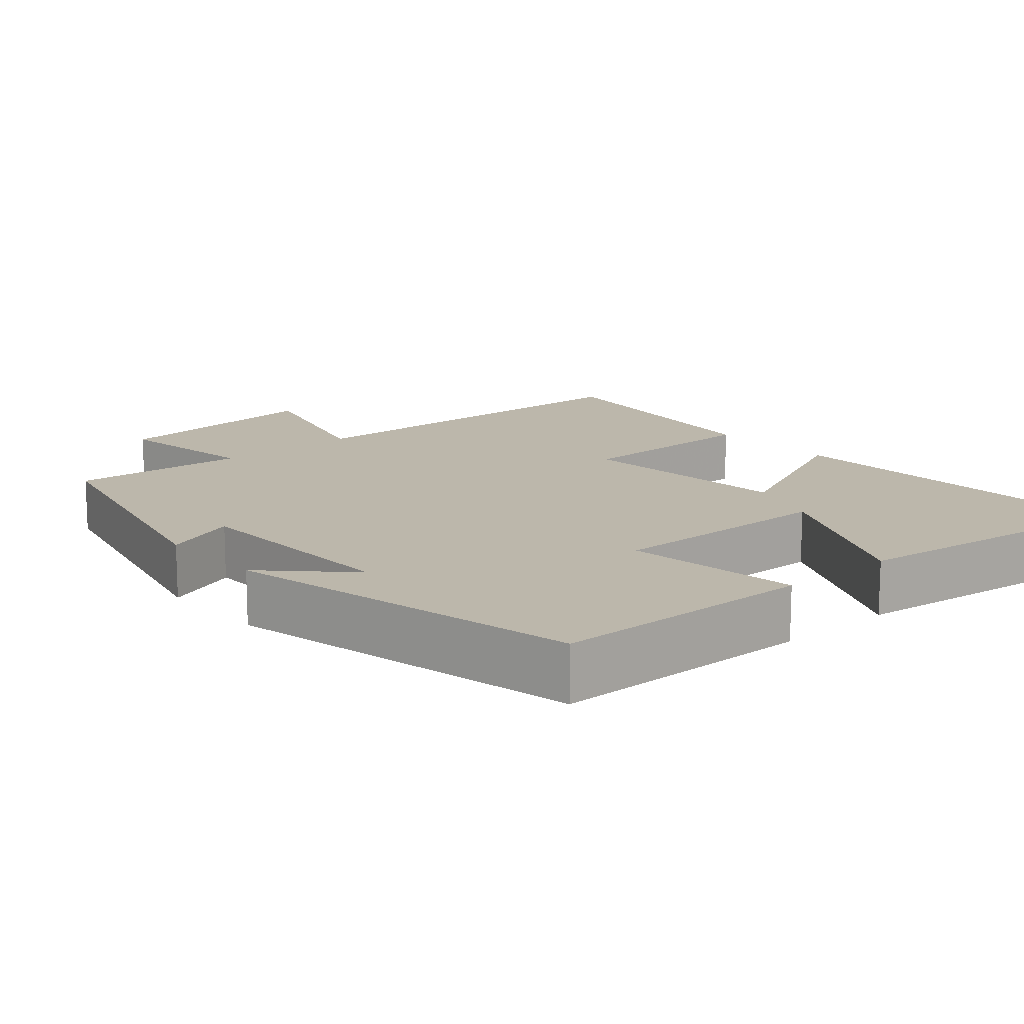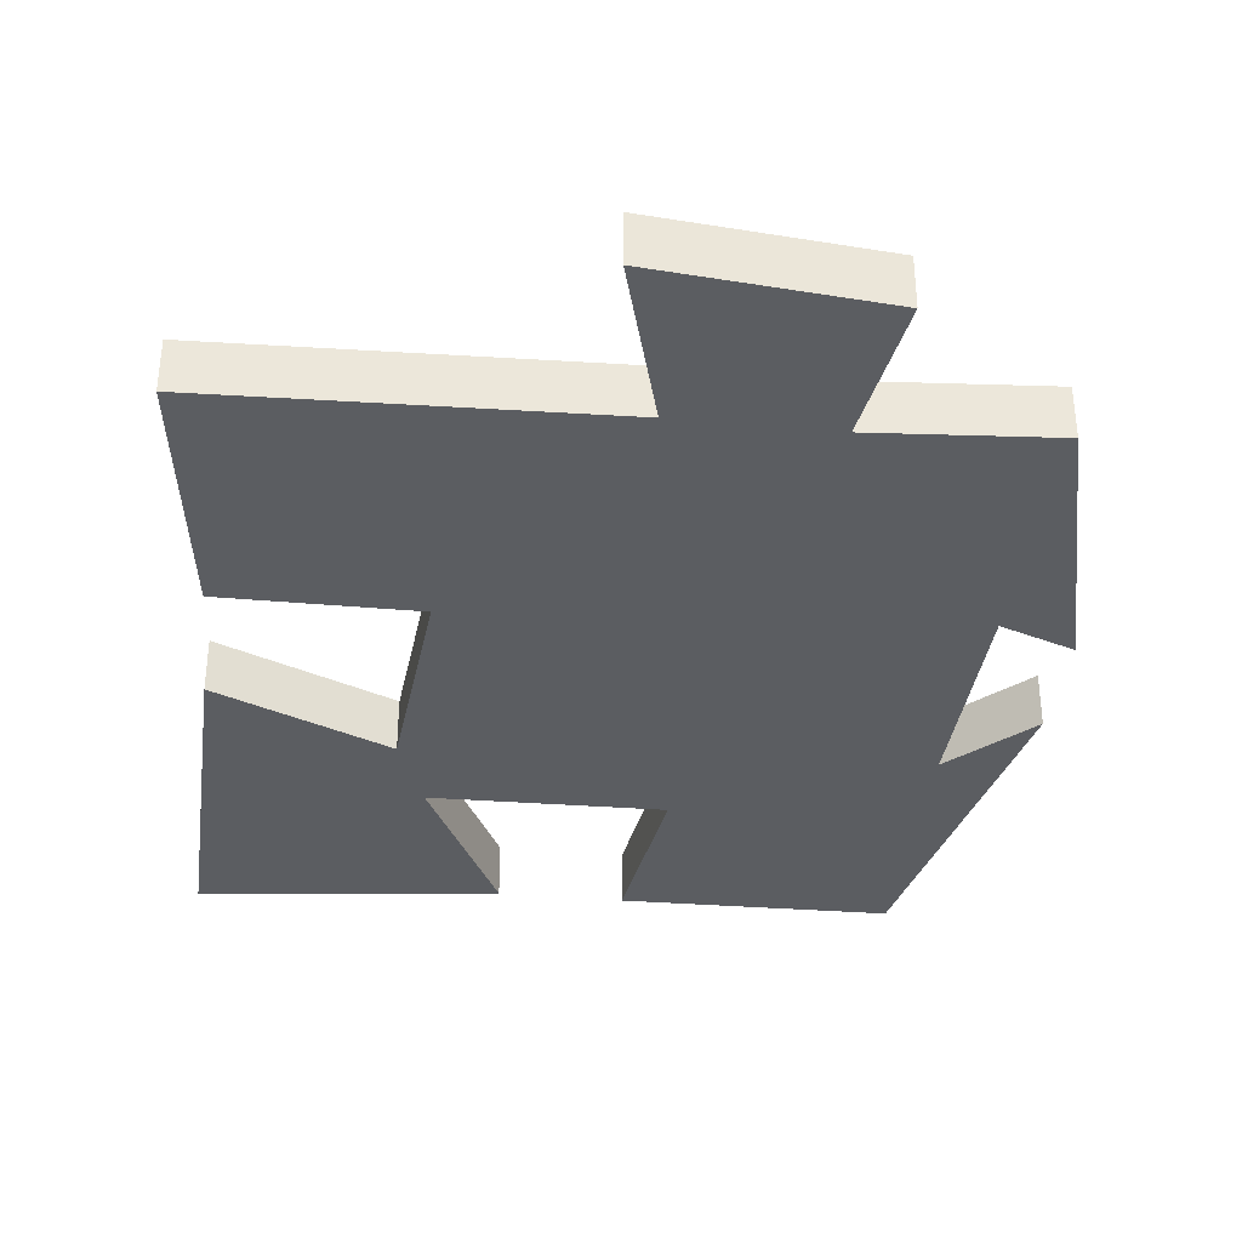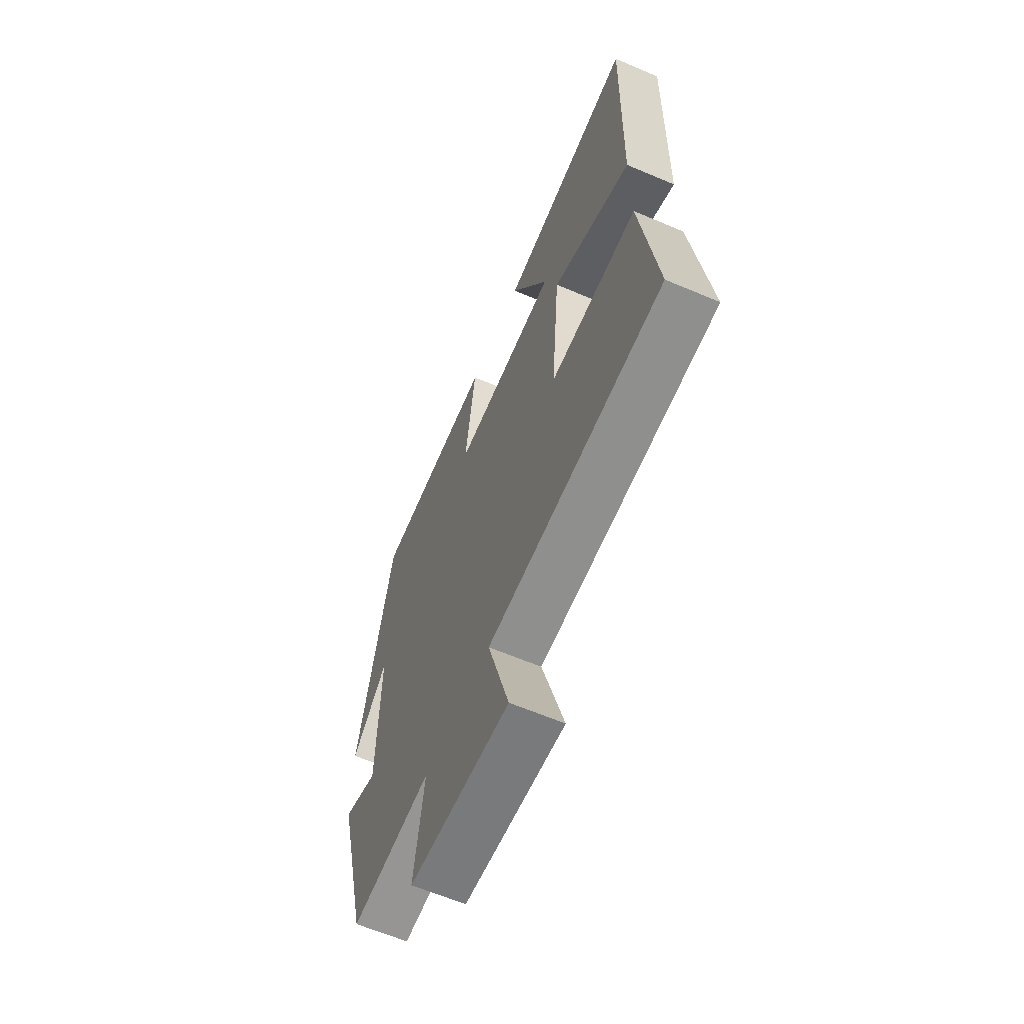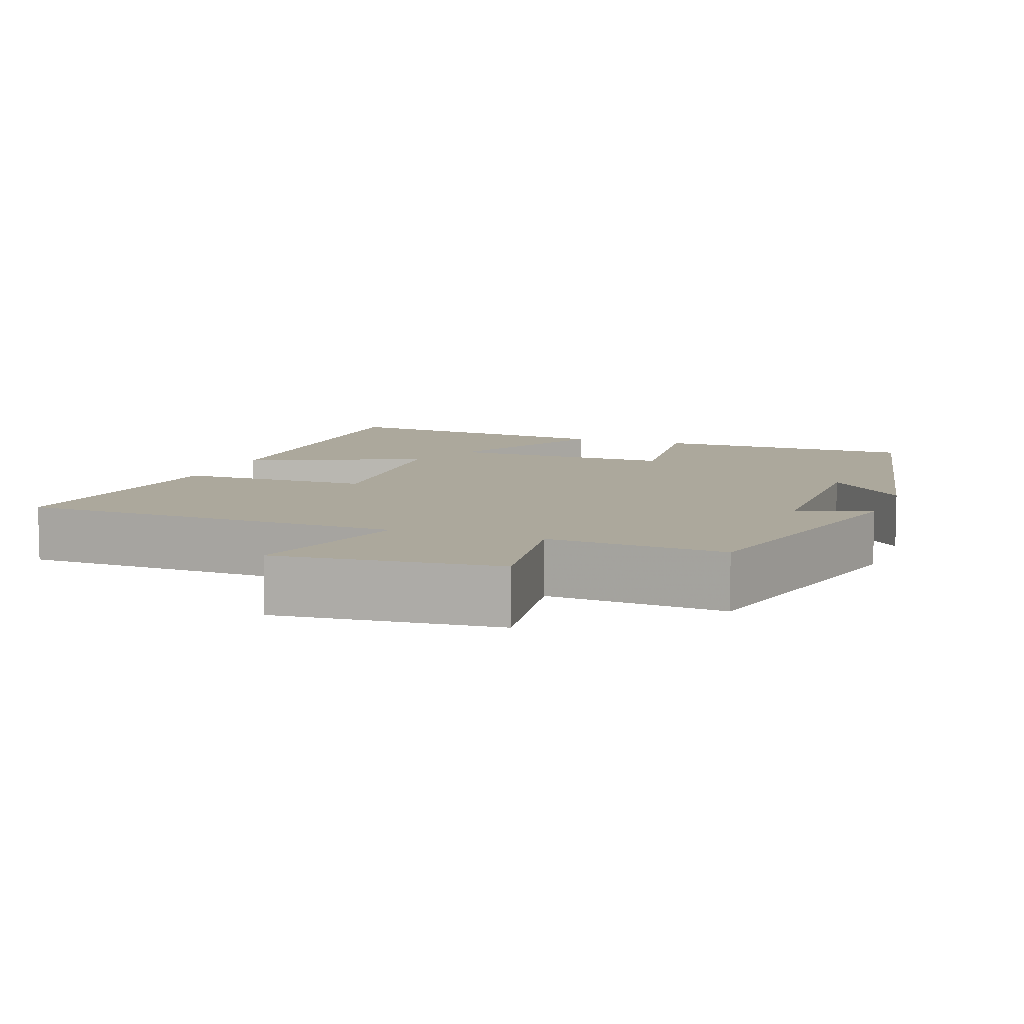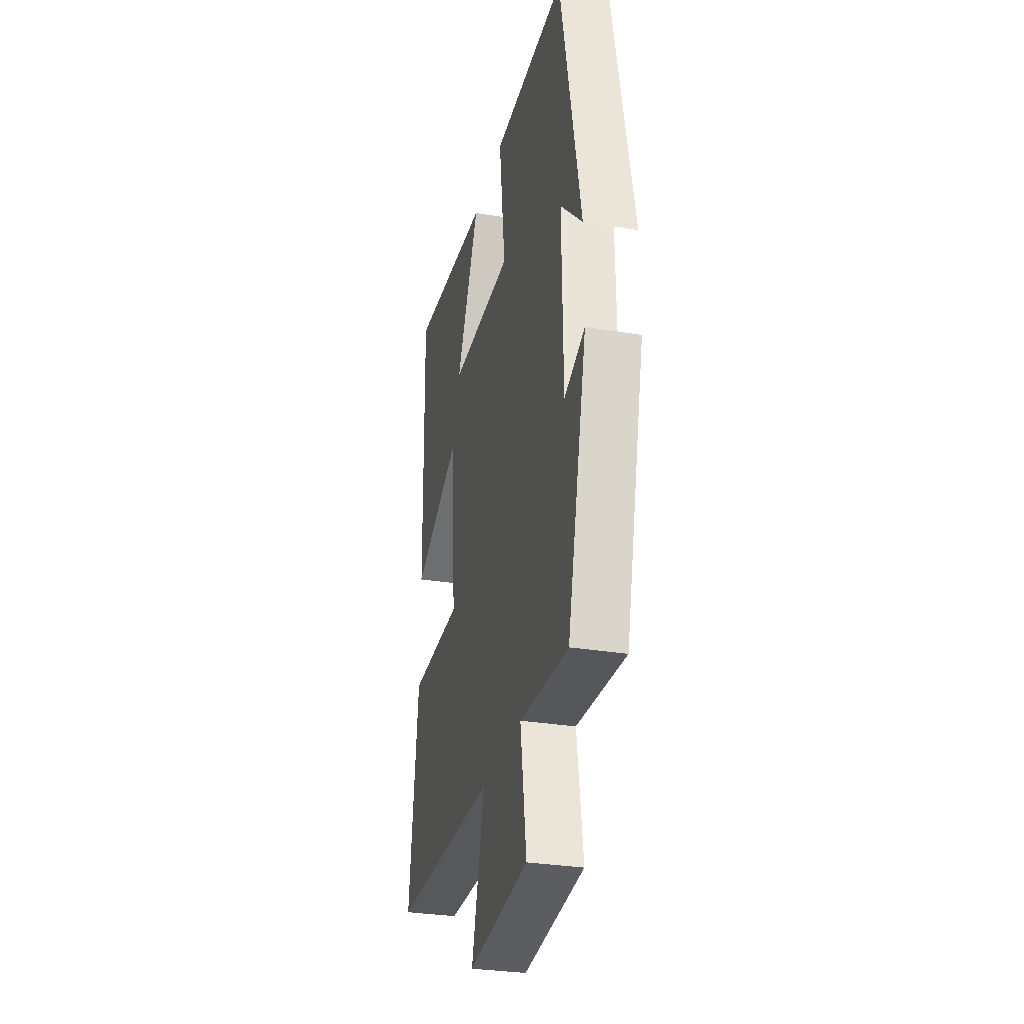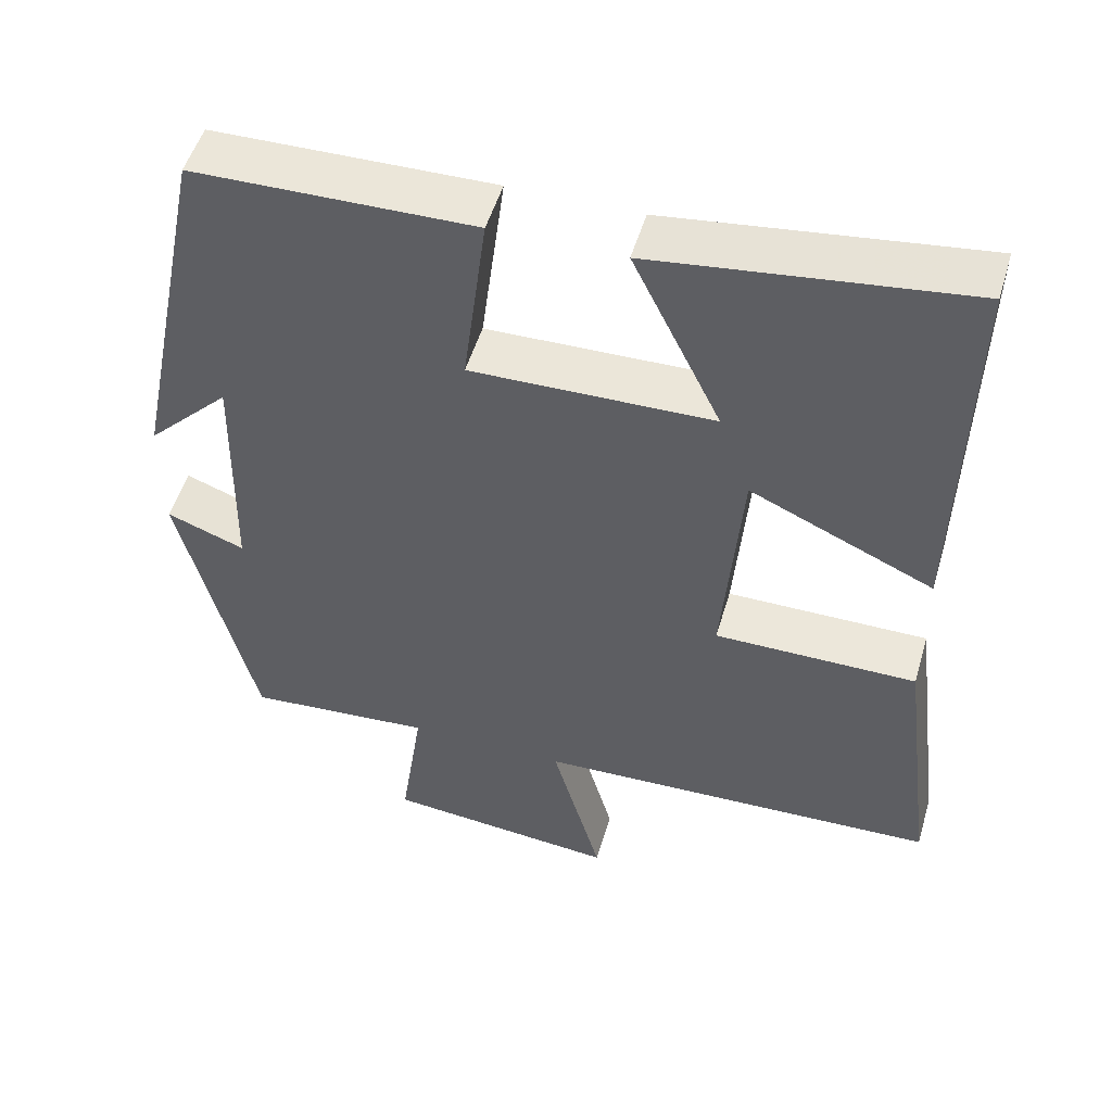
<metadata>
{"format":"obj","ext":"obj","renderer":"f3d","projection":"perspective","resolution":1024,"background":"white","views":[{"elev":14.4,"azim":-41.2,"up":"+Y"},{"elev":-35.4,"azim":173.3,"up":"+Y"},{"elev":-63.3,"azim":66.8,"up":"+Z"},{"elev":8.5,"azim":-159.9,"up":"+Y"},{"elev":-30.7,"azim":-103.3,"up":"+Z"},{"elev":51.2,"azim":16.3,"up":"+Z"}]}
</metadata>
<code>
v -0.402 0.07 0.494
v -0.048 0.07 0.5
v -0.078 0.07 0.265
v 0.228 0.07 0.271
v 0.116 0.07 0.5
v 0.511 0.07 0.549
v 0.5 0.07 0.059
v 0.268 0.07 0.163
v 0.244 0.07 -0.129
v 0.5 0.07 -0.129
v 0.545 0.07 -0.482
v 0.032 0.07 -0.5
v 0.095 0.07 -0.724
v -0.199 0.07 -0.696
v -0.17 0.07 -0.5
v -0.406 0.07 -0.518
v -0.5 0.07 -0.14
v -0.401 0.07 -0.177
v -0.395 0.07 0.121
v -0.5 0.07 0.016
v -0.402 0 0.494
v -0.048 0 0.5
v -0.078 0 0.265
v 0.228 0 0.271
v 0.116 0 0.5
v 0.511 0 0.549
v 0.5 0 0.059
v 0.268 0 0.163
v 0.244 0 -0.129
v 0.5 0 -0.129
v 0.545 0 -0.482
v 0.032 0 -0.5
v 0.095 0 -0.724
v -0.199 0 -0.696
v -0.17 0 -0.5
v -0.406 0 -0.518
v -0.5 0 -0.14
v -0.401 0 -0.177
v -0.395 0 0.121
v -0.5 0 0.016
f 19 20 1 2
f 18 19 2 3
f 15 16 17 18
f 15 18 3 4
f 12 13 14 15
f 12 15 4
f 9 10 11 12
f 8 9 12 4
f 7 8 4
f 4 5 6 7
f 22 21 40 39
f 23 22 39 38
f 38 37 36 35
f 24 23 38 35
f 35 34 33 32
f 24 35 32
f 32 31 30 29
f 24 32 29 28
f 24 28 27
f 27 26 25 24
f 1 21 22 2
f 2 22 23 3
f 3 23 24 4
f 4 24 25 5
f 5 25 26 6
f 6 26 27 7
f 7 27 28 8
f 8 28 29 9
f 9 29 30 10
f 10 30 31 11
f 11 31 32 12
f 12 32 33 13
f 13 33 34 14
f 14 34 35 15
f 15 35 36 16
f 16 36 37 17
f 17 37 38 18
f 18 38 39 19
f 19 39 40 20
f 20 40 21 1

</code>
